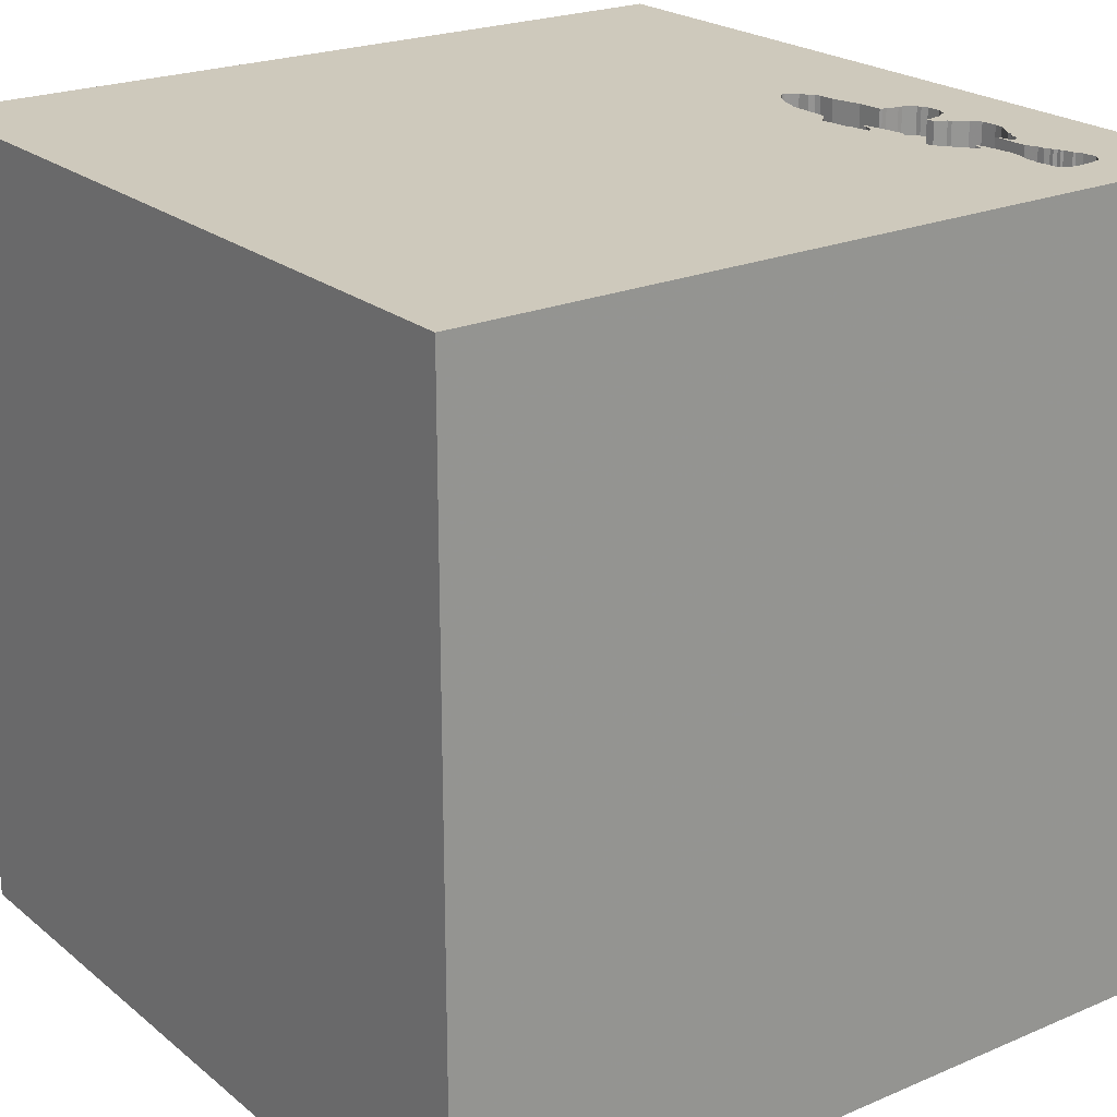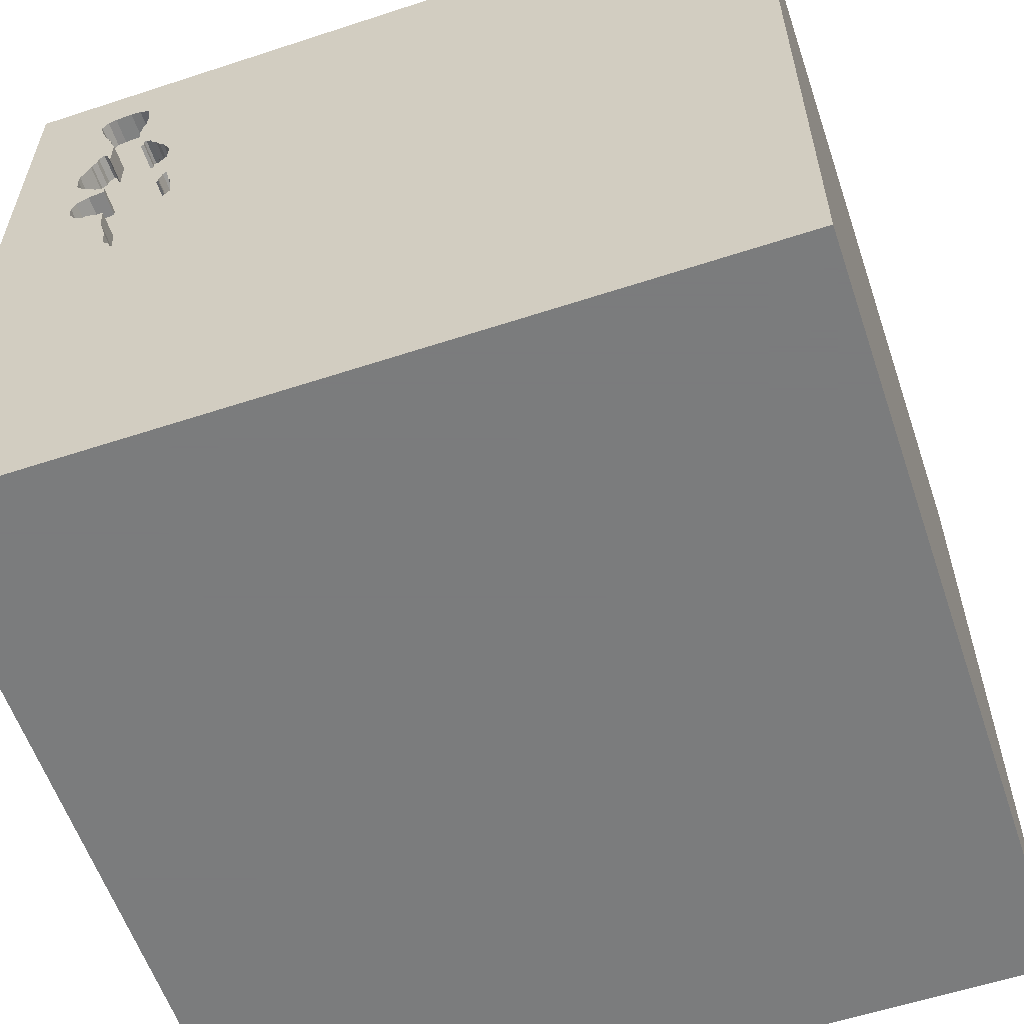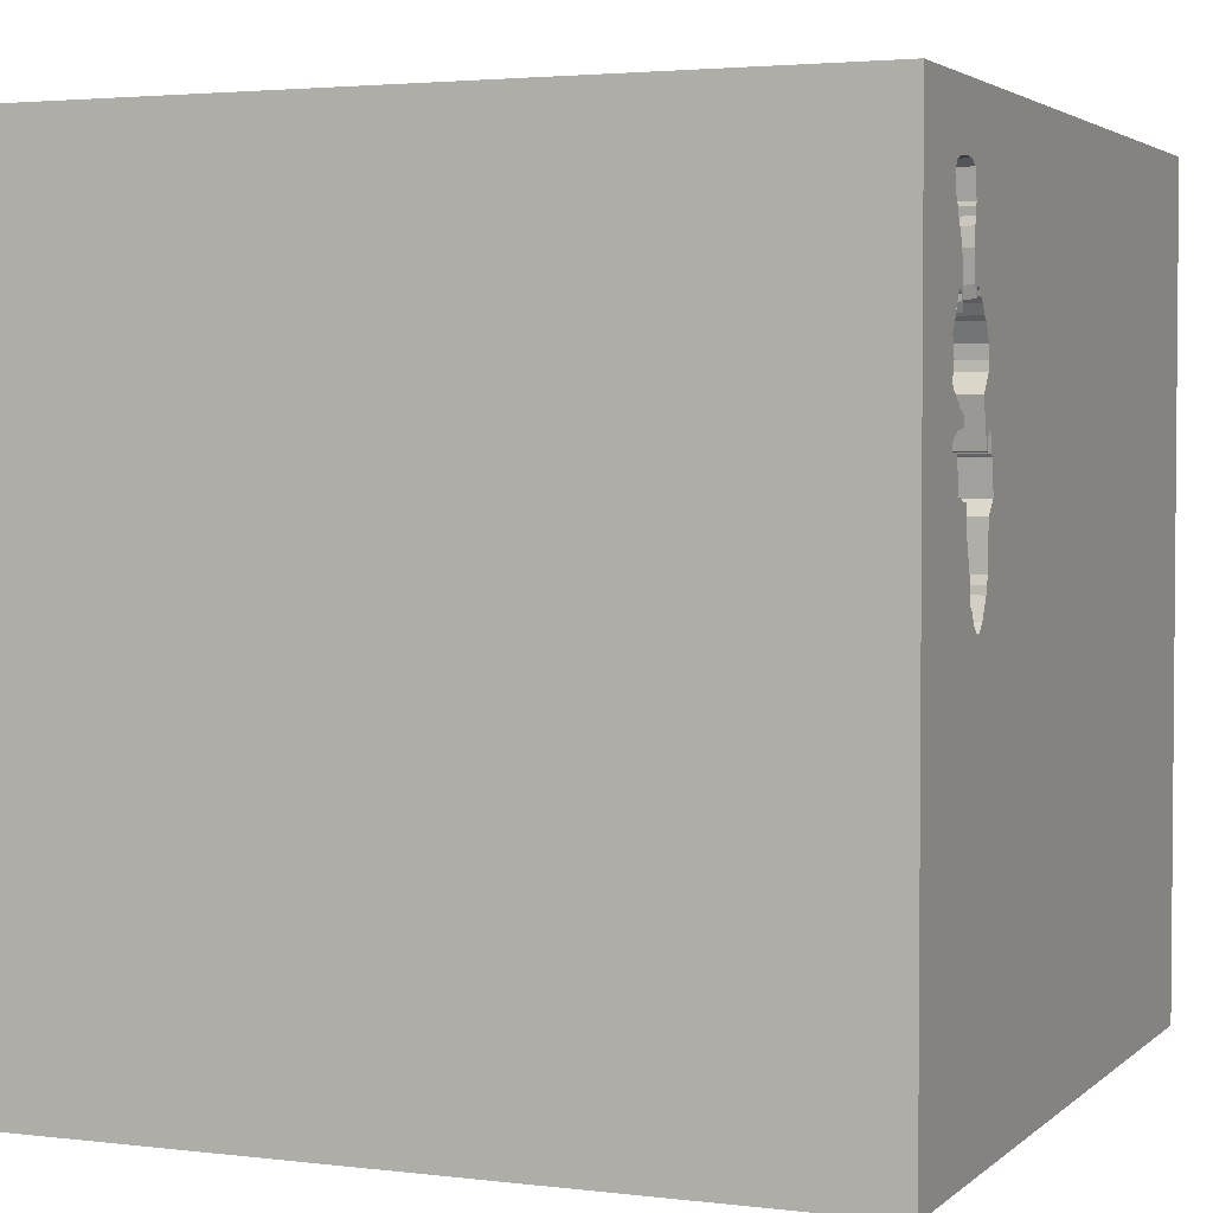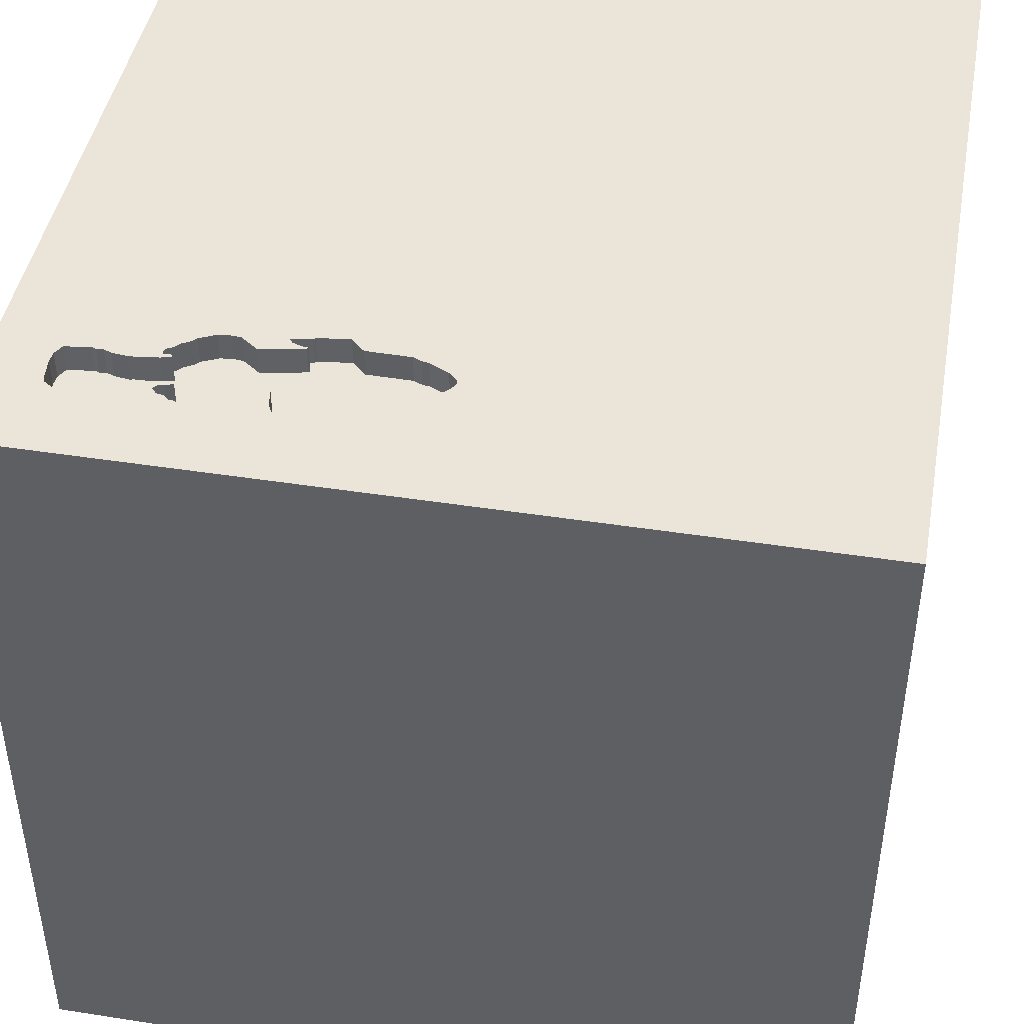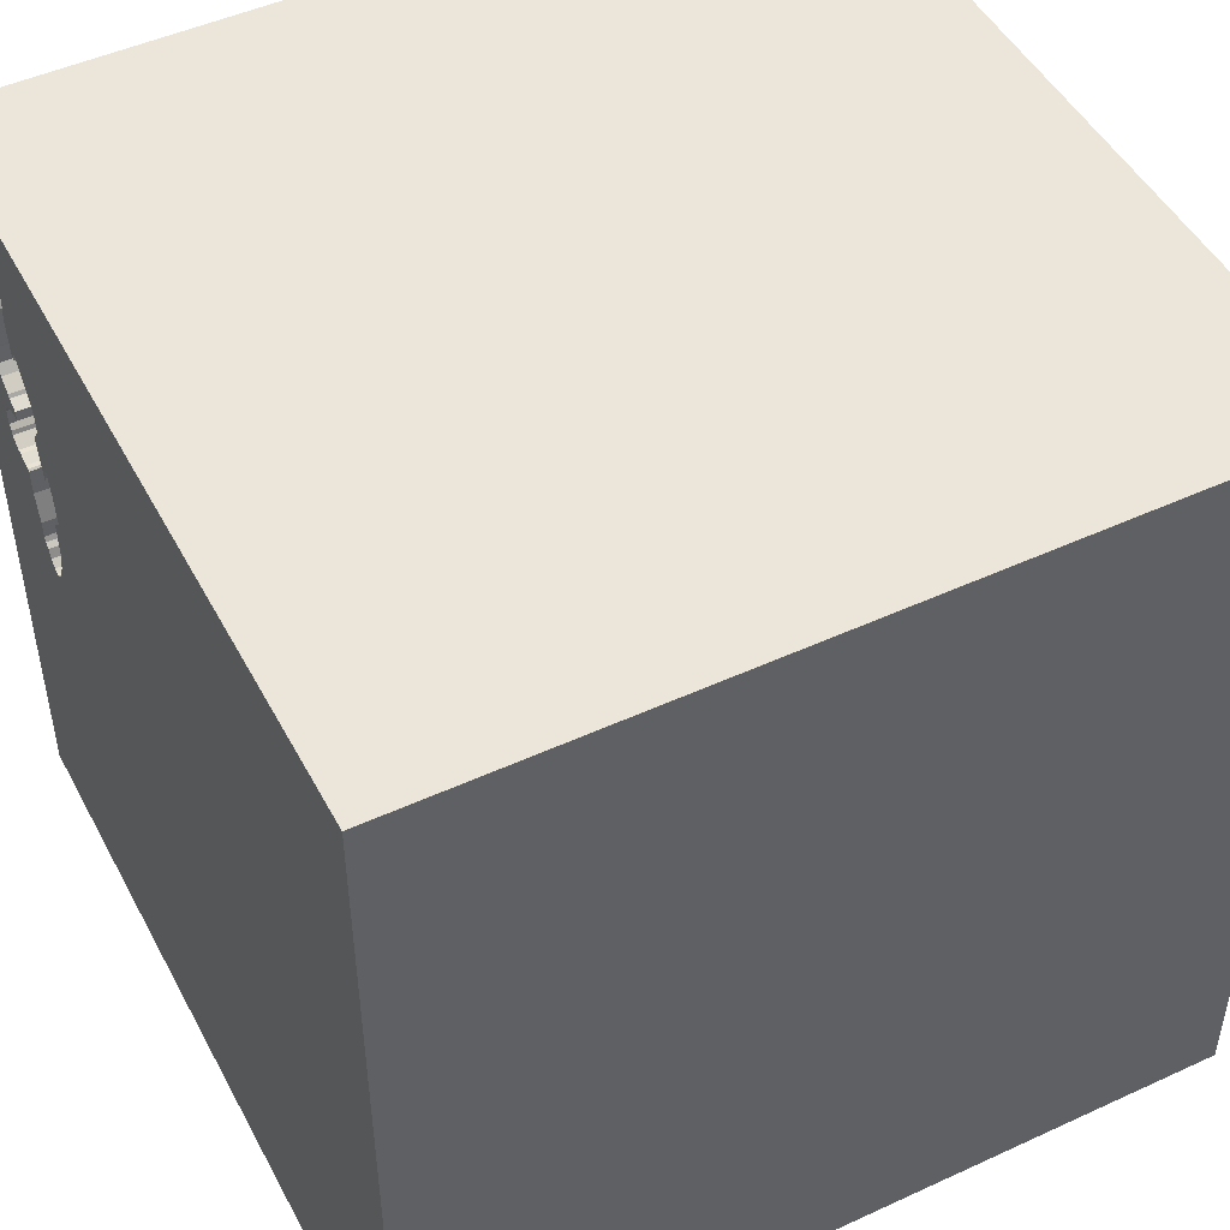
<metadata>
{"format":"obj","ext":"obj","renderer":"f3d","projection":"perspective","resolution":1024,"background":"white","views":[{"elev":22.4,"azim":-36.3,"up":"+Y"},{"elev":-58.6,"azim":-161.3,"up":"+Z"},{"elev":3.0,"azim":112.6,"up":"+Z"},{"elev":44.5,"azim":100.3,"up":"+Y"},{"elev":48.4,"azim":-117.2,"up":"+Z"}]}
</metadata>
<code>
o lmfish_68
v 1.218 1.5 0.4214
v 1.218 1.4 0.4214
v 1.052 1.5 0.1574
v 1.165 1.5 0.6271
v 1.165 1.4 0.6271
v 0.903 1.5 0.8546
v 0.903 1.4 0.8546
v 0.8683 1.5 0.3196
v 0.8683 1.4 0.3196
v 0.9864 1.5 0.007599
v 0.9864 1.4 0.007599
v 1.19 1.5 1.16
v 1.006 1.5 1.173
v -0.931 0.3231 -1.5
v -1.172 -1.5 -0.2214
v -0.8382 1.5 -0.5737
v 0.8711 1.5 0.7505
v 0.8711 1.4 0.7505
v 1.234 1.5 0.4945
v 1.234 1.4 0.4945
v 1.015 1.5 0.9483
v 0.8697 1.5 0.5529
v 0.8697 1.4 0.5529
v 1.093 1.5 0.3644
v 0.8734 1.5 0.7292
v 0.9654 1.5 0.9366
v 1.239 1.5 0.695
v 1.239 1.4 0.695
v 1.205 1.5 1.191
v 1.205 1.4 1.191
v 1.15 1.5 1.043
v 0.8908 1.5 0.4991
v 0.1823 -0.7812 1.5
v 0.1302 0.3125 1.5
v 0.651 1.146 1.5
v 0.4167 -1.5 -1.042
v 0.2083 -1.5 0.5208
v 0.4557 -1.5 -0.2083
v 0.4297 -1.5 1.107
v 1.5 -1.5 -1.5
v 1.5 -1.5 1.5
v 0.5729 0.5208 1.5
v 0.3906 1.5 0.2734
v 0.2214 1.5 1.113
v -0.1302 1.5 -1.5
v 1.5 1.5 -1.5
v -0.1302 1.5 1.5
v 0.352 -0.6738 -1.5
v 1.142 1.5 0.9176
v 1.232 1.5 0.4395
v 0.9952 1.5 0.9436
v 0.8826 1.5 0.516
v 0.8826 1.4 0.516
v 1.158 1.5 1.282
v 1.158 1.4 1.282
v 1.19 1.5 1.273
v 1.19 1.4 1.273
v -0.1823 -1.146 1.5
v -0.1823 -0.1562 1.5
v -0.1562 -1.5 -0.8333
v 0 -1.5 0.05208
v -0.1823 -1.5 1.198
v -0.1562 -1.5 -1.25
v -0.1562 -1.5 -0.4167
v -0.05208 0.9896 1.5
v 1.213 1.5 0.4056
v 1.213 1.4 0.4056
v 1.041 1.5 0.07727
v 0.9209 1.5 0.6553
v 1.01 1.5 1.148
v 1.094 1.5 1.288
v 1.176 1.5 1.119
v 1.176 1.4 1.119
v 0.9929 1.5 0.9179
v 0.9654 1.4 0.9366
v 0.8746 1.5 0.7177
v 1.111 1.5 0.5638
v 1.172 0.3646 1.5
v 1.224 -0.1562 1.5
v 1.5 1.5 1.5
v 0.9896 -1.5 0.05208
v 1.112 1.5 0.3627
v 1.146 1.5 1.035
v 1.157 1.5 0.6148
v 1.16 1.5 0.9322
v 0.8544 1.5 0.5639
v 1.213 1.5 0.6617
v 1.172 1.5 0.3769
v 1.172 1.4 0.3769
v 0.888 1.5 0.1039
v 1.183 1.5 1.125
v 1.113 1.5 0.596
v 1.113 1.4 0.596
v 1.011 1.5 0.02811
v 1.011 1.4 0.02811
v 1.011 1.5 1.159
v 1.027 1.5 1.048
v 1.027 1.4 1.048
v 1.041 1.4 0.07727
v 0.9503 1.5 0.912
v 0.8751 1.5 0.7955
v -0.638 -1.5 0.625
v -0.4687 -1.5 -0
v -0.6641 -1.5 -0.4427
v -0.5208 -0.5729 1.5
v 0.9952 1.4 0.9436
v -1.5 0.5859 -0.8268
v -1.5 0.4167 0.4688
v -1.5 0.2344 -0.1562
v -1.5 0.2083 -1.25
v -1.5 1.5 1.5
v -1.5 -0.2083 0.5469
v -1.5 0.02604 1.094
v -1.5 0 -0.4687
v -1.5 1.198 0
v -1.5 -0.4688 -0.9505
v -1.5 -0.4687 0.1562
v -1.5 -0.4687 -0.4167
v -1.5 -1.5 0.1042
v -1.5 0.625 -0.1562
v -1.5 1.5 -1.5
v -1.5 1.5 0.1302
v -1.5 -1.315 0.2865
v 1.176 1.5 1.115
v 1.093 1.4 0.3644
v 0.9695 1.5 -0.000617
v 0.9695 1.4 -0.000617
v 0.8544 1.4 0.5639
v 1.183 1.4 1.125
v 1.017 1.5 1.266
v 1.017 1.4 1.266
v 1.052 1.4 0.1574
v 1.204 1.5 0.8505
v 1.232 1.4 0.4395
v 1.164 1.5 1.097
v 1.164 1.4 1.097
v 1.152 1.5 0.3786
v 0.5729 -0.2344 1.5
v 0.8333 1.5 1.5
v 0.9205 1.5 0.8692
v 1.213 1.4 0.6616
v 1.16 1.4 0.9322
v 1.14 1.5 0.8983
v 1.14 1.4 0.8983
v 1.302 1.5 0.1562
v 1.354 1.5 1.146
v 1.354 1.5 0.7292
v 1.181 1.5 0.9142
v 1.163 1.5 1.084
v 1.5 0.1742 0.7548
v 1.5 -0.1042 -1.5
v 1.5 0.555 -0.7943
v 1.5 -1.5 -0.1302
v 1.5 1.5 0.625
v 1.19 1.4 1.16
v 1.111 1.4 0.5638
v 0.888 1.4 0.1039
v 1.218 1.5 0.5284
v 1.129 1.5 0.9455
v 1.055 1.5 1.285
v 0.8417 1.5 0.4938
v -1.159 -0.2279 1.5
v -1.5 -1.5 -1.5
v -1.5 -1.5 1.5
v 0.9608 1.5 0.9208
v 0.8704 1.4 0.1606
v 0.9859 1.5 0.9477
v 0.9859 1.4 0.9477
v 1.024 1.5 0.06262
v 1.024 1.4 0.06262
v 1.193 1.5 1.163
v 0.8751 1.4 0.7955
v 1.023 1.5 1.077
v 0.8274 1.5 0.4243
v 1.152 1.5 1.069
v -0.5599 0.2604 1.5
v 0.8809 1.5 0.4968
v 0.8809 1.4 0.4968
v 1.163 1.4 1.084
v 1.185 1.5 0.8879
v 1.185 1.4 0.8879
v 1.152 1.4 1.069
v 1.152 1.4 0.3786
v 1.15 1.4 1.043
v 0.9566 1.5 0.000529
v 0.8209 1.5 0.3692
v 0.8209 1.4 0.3692
v 0.8839 1.5 0.1302
v 0.9929 1.4 0.9179
v 0.9209 1.4 0.6553
v 1.094 1.4 1.288
v 1.049 1.5 0.096
v 1.175 1.5 1.106
v 0.9238 1.5 0.03262
v 0.8417 1.4 0.4938
v 1.009 1.5 1.134
v 1.009 1.4 1.134
v 1.011 1.4 1.159
v 1.197 1.5 1.166
v 1.197 1.4 1.166
v 0.8908 1.4 0.4991
v 1.015 1.4 0.9483
v 1.128 1.5 0.8702
v 1.128 1.4 0.8702
v 1.081 1.5 0.265
v 1.081 1.4 0.265
v 1.213 1.5 1.239
v 1.213 1.4 1.239
v 1.055 1.4 1.285
v 1.142 1.4 0.9176
v 0.8341 1.5 0.4815
v 0.8341 1.4 0.4815
v 1.14 1.5 1.023
v 0.9398 1.5 0.9032
v 0.9398 1.4 0.9032
v 1.083 1.5 0.3121
v 0.8746 1.4 0.7177
v 1.005 1.5 0.9103
v 1.005 1.4 0.9103
v 0.8839 1.4 0.1302
v 0.9205 1.4 0.8692
v 1.202 1.5 0.8668
v 0.8704 1.5 0.1606
v 1.157 1.4 0.6148
v 1.006 1.4 1.173
v 0.9238 1.4 0.03262
v 1.204 1.4 0.8505
v 1.086 1.5 0.3586
v 1.086 1.4 0.3586
v 1.24 1.5 0.7856
v 1.244 1.5 0.7529
v 1.24 1.4 0.7856
v 1.244 1.4 0.7529
v 1.019 1.5 1.107
v 1.019 1.4 1.107
v 0.9399 1.5 0.01687
v 1.13 1.5 1.003
v 1.13 1.4 1.003
v 1.242 1.5 0.7277
v 0.9608 1.4 0.9208
v 1.181 1.4 0.9142
v 1.112 1.4 0.3627
v 0.8728 1.5 0.7341
v 0.9566 1.4 0.000529
v 1.171 1.5 0.5552
v 1.171 1.4 0.5552
v 0.9375 1.5 1.354
v 1.218 1.4 0.5284
v 1.175 1.4 1.106
v 1.202 1.4 0.8668
v 1.049 1.4 0.096
v 1.021 1.5 0.9981
f 123 119 164
f 41 58 164
f 164 162 111
f 164 62 41
f 111 113 164
f 119 15 164
f 58 105 164
f 164 105 162
f 62 39 41
f 102 62 164
f 113 112 164
f 112 117 164
f 117 123 164
f 105 176 162
f 123 163 119
f 15 102 164
f 58 33 105
f 15 103 102
f 102 37 62
f 41 33 58
f 163 15 119
f 176 111 162
f 117 163 123
f 33 59 105
f 59 176 105
f 113 108 112
f 117 118 163
f 37 39 62
f 111 108 113
f 15 104 103
f 102 61 37
f 112 109 117
f 163 104 15
f 103 61 102
f 118 116 163
f 33 138 59
f 108 109 112
f 109 118 117
f 104 64 103
f 41 138 33
f 138 34 59
f 109 114 118
f 64 61 103
f 37 41 39
f 59 34 176
f 61 38 37
f 108 120 109
f 111 120 108
f 114 116 118
f 104 60 64
f 37 81 41
f 34 65 176
f 65 111 176
f 163 60 104
f 64 38 61
f 38 81 37
f 111 115 120
f 109 107 114
f 41 79 138
f 138 42 34
f 120 107 109
f 163 63 60
f 114 107 116
f 60 38 64
f 107 110 116
f 48 163 14
f 60 36 38
f 79 42 138
f 42 65 34
f 16 122 111
f 115 121 120
f 120 121 107
f 41 80 79
f 79 78 42
f 44 111 47
f 122 115 111
f 110 163 116
f 163 40 63
f 150 80 41
f 65 47 111
f 48 40 163
f 63 36 60
f 36 40 38
f 40 81 38
f 81 153 41
f 150 41 153
f 42 35 65
f 43 111 44
f 43 16 111
f 42 80 35
f 122 121 115
f 80 78 79
f 78 80 42
f 35 47 65
f 107 121 110
f 40 36 63
f 40 153 81
f 46 16 43
f 110 121 163
f 35 139 47
f 16 121 122
f 14 163 121
f 44 47 139
f 46 48 14
f 150 153 40
f 152 150 40
f 247 44 139
f 243 25 44
f 17 243 44
f 44 101 17
f 69 32 52
f 161 43 44
f 69 52 22
f 86 161 44
f 44 69 22
f 22 86 44
f 186 43 174
f 188 90 43
f 43 186 223
f 43 223 188
f 80 139 35
f 196 44 247
f 26 44 196
f 44 26 214
f 44 214 140
f 6 101 44
f 44 140 6
f 44 25 76
f 44 76 69
f 32 177 52
f 211 174 43
f 43 161 211
f 223 186 8
f 236 46 43
f 194 236 43
f 43 90 194
f 56 247 139
f 70 196 247
f 247 130 13
f 13 96 70
f 247 13 70
f 97 252 21
f 21 51 167
f 196 97 21
f 167 26 196
f 167 196 21
f 26 165 100
f 26 100 214
f 46 236 185
f 94 145 46
f 10 94 46
f 46 185 126
f 46 126 10
f 160 130 247
f 247 56 54
f 247 54 71
f 71 160 247
f 173 97 196
f 234 173 196
f 74 51 21
f 21 218 74
f 94 169 68
f 68 192 145
f 94 68 145
f 146 12 171
f 146 171 199
f 146 199 29
f 207 56 146
f 146 29 207
f 3 145 192
f 56 139 80
f 146 148 124
f 124 72 91
f 91 12 146
f 124 91 146
f 82 145 3
f 82 3 205
f 205 216 82
f 45 16 46
f 45 46 14
f 46 150 152
f 80 146 56
f 154 148 146
f 148 85 83
f 149 135 193
f 193 124 148
f 31 175 149
f 148 83 31
f 149 193 148
f 148 31 149
f 24 82 216
f 216 228 24
f 45 121 16
f 45 14 121
f 151 48 46
f 151 40 48
f 151 152 40
f 46 154 150
f 154 80 150
f 154 146 80
f 83 85 159
f 159 237 213
f 159 213 83
f 46 152 151
f 46 145 154
f 154 147 148
f 147 239 231
f 180 148 147
f 222 180 147
f 147 231 230
f 230 133 222
f 147 230 222
f 145 82 137
f 66 1 50
f 66 50 145
f 88 66 145
f 145 137 88
f 154 145 19
f 154 19 147
f 147 19 87
f 147 87 27
f 27 239 147
f 143 203 159
f 159 85 49
f 49 143 159
f 19 145 50
f 87 19 158
f 245 77 84
f 87 158 245
f 84 4 87
f 245 84 87
f 77 92 84
f 89 2 67
f 183 2 89
f 66 88 89
f 89 67 66
f 1 66 67
f 67 2 1
f 246 2 183
f 183 89 137
f 88 137 89
f 2 246 20
f 156 246 183
f 137 82 183
f 50 1 2
f 2 134 50
f 20 134 2
f 20 246 248
f 246 156 77
f 77 245 246
f 125 156 183
f 242 183 82
f 19 50 134
f 134 20 19
f 158 19 20
f 20 248 158
f 248 246 158
f 245 158 246
f 201 156 125
f 125 183 242
f 92 77 156
f 156 93 92
f 156 201 190
f 125 229 201
f 125 242 82
f 82 24 125
f 93 156 190
f 190 201 69
f 24 228 229
f 229 125 24
f 229 9 201
f 84 92 93
f 93 224 84
f 190 204 93
f 69 201 32
f 69 76 190
f 229 228 216
f 229 206 9
f 201 9 187
f 5 224 93
f 219 204 190
f 5 93 204
f 201 178 32
f 217 190 76
f 216 205 206
f 206 229 216
f 166 9 206
f 201 187 178
f 8 186 187
f 187 9 8
f 4 84 224
f 224 5 4
f 219 202 204
f 221 219 190
f 5 204 141
f 177 32 178
f 217 18 190
f 217 76 25
f 25 243 217
f 205 3 206
f 9 166 223
f 223 8 9
f 132 166 206
f 187 212 178
f 187 186 174
f 202 219 21
f 202 238 204
f 219 221 215
f 221 190 172
f 87 4 5
f 5 141 87
f 233 141 204
f 52 177 178
f 178 53 52
f 243 17 18
f 18 217 243
f 190 18 172
f 132 206 3
f 220 166 132
f 174 211 212
f 212 187 174
f 178 212 195
f 218 21 219
f 21 252 202
f 238 202 98
f 159 203 204
f 204 238 159
f 219 215 189
f 215 221 214
f 221 172 7
f 141 233 28
f 204 232 233
f 53 178 195
f 172 18 17
f 17 101 172
f 3 192 132
f 166 220 223
f 132 157 220
f 211 161 212
f 195 212 161
f 74 218 219
f 219 189 74
f 252 97 98
f 98 202 252
f 98 184 238
f 159 238 237
f 203 143 204
f 240 189 215
f 140 214 221
f 214 100 215
f 221 7 140
f 101 6 7
f 7 172 101
f 141 28 87
f 239 27 28
f 28 233 239
f 232 204 227
f 233 232 231
f 53 23 22
f 22 52 53
f 23 53 195
f 251 132 192
f 188 223 220
f 132 170 157
f 220 157 188
f 97 173 98
f 182 184 98
f 213 237 238
f 238 184 213
f 144 204 143
f 75 189 240
f 240 215 100
f 100 165 240
f 6 140 7
f 27 87 28
f 233 231 239
f 232 227 230
f 227 204 181
f 230 231 232
f 128 23 195
f 251 170 132
f 192 68 251
f 226 157 170
f 90 188 157
f 161 86 128
f 128 195 161
f 189 106 74
f 173 234 235
f 235 98 173
f 184 182 31
f 182 98 235
f 184 31 83
f 83 213 184
f 204 144 181
f 143 49 144
f 189 75 168
f 165 26 75
f 75 240 165
f 133 230 227
f 227 181 250
f 86 22 23
f 23 128 86
f 170 251 99
f 99 251 68
f 194 90 157
f 157 226 194
f 95 226 170
f 51 74 106
f 106 189 168
f 234 196 235
f 175 31 182
f 182 235 136
f 241 181 144
f 210 144 49
f 26 167 168
f 168 75 26
f 227 250 133
f 250 181 222
f 68 169 170
f 170 99 68
f 11 226 95
f 95 170 94
f 106 168 51
f 197 235 196
f 182 179 175
f 182 136 179
f 136 235 198
f 181 241 148
f 148 180 181
f 241 144 210
f 49 85 210
f 167 51 168
f 222 133 250
f 180 222 181
f 169 94 170
f 226 244 236
f 236 194 226
f 244 226 11
f 11 95 10
f 94 10 95
f 197 198 235
f 197 196 70
f 149 175 179
f 179 136 149
f 136 198 73
f 142 241 210
f 142 210 85
f 185 236 244
f 11 127 244
f 70 96 198
f 198 197 70
f 135 149 136
f 136 73 249
f 198 155 73
f 241 142 148
f 85 148 142
f 244 127 185
f 10 126 127
f 127 11 10
f 193 135 136
f 136 249 193
f 124 193 249
f 249 73 124
f 155 198 191
f 73 155 129
f 126 185 127
f 96 13 225
f 225 198 96
f 73 72 124
f 155 191 55
f 225 191 198
f 91 72 73
f 73 129 91
f 12 91 129
f 129 155 12
f 30 155 55
f 55 191 54
f 209 191 225
f 13 130 131
f 131 225 13
f 30 200 155
f 30 55 208
f 71 54 191
f 191 209 71
f 225 131 209
f 171 12 155
f 155 200 171
f 130 160 131
f 29 199 200
f 200 30 29
f 30 208 29
f 55 57 208
f 54 56 57
f 57 55 54
f 160 71 209
f 209 131 160
f 199 171 200
f 207 29 208
f 56 207 208
f 208 57 56

</code>
